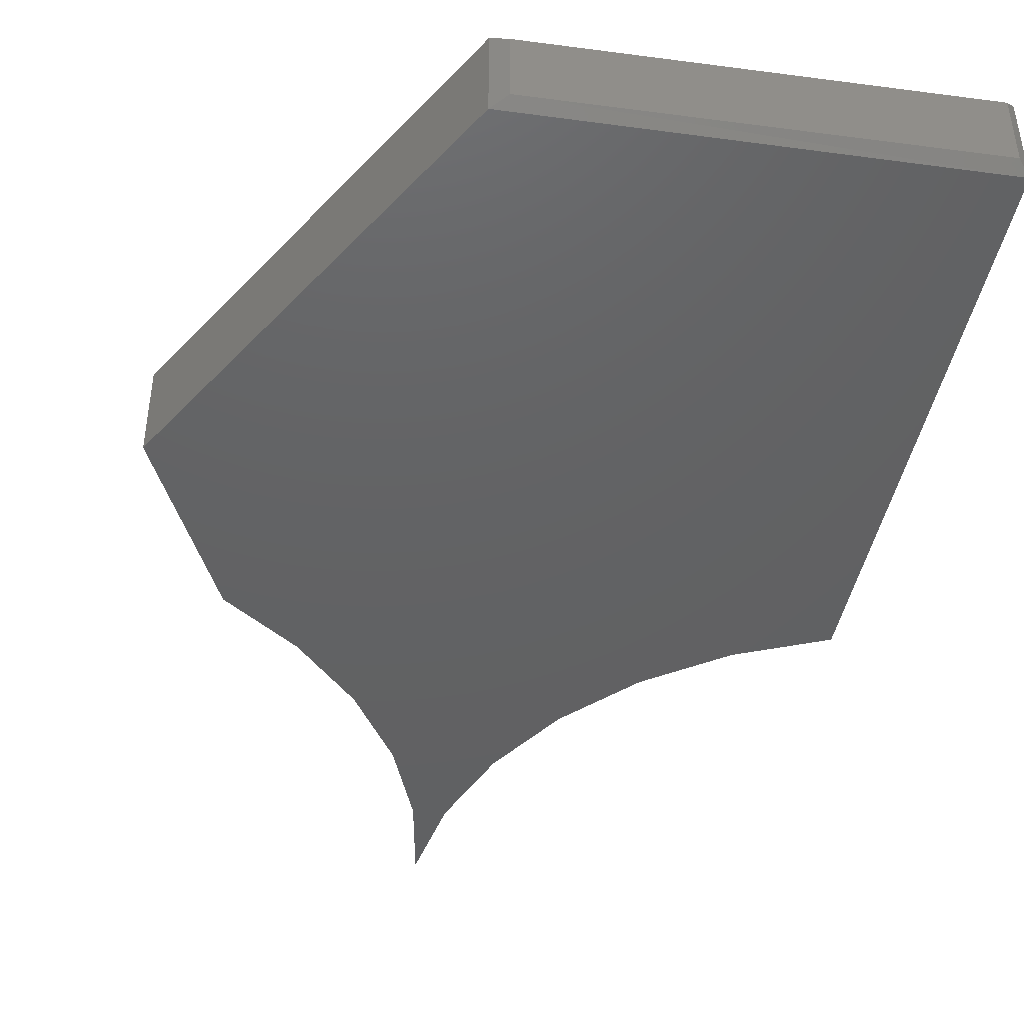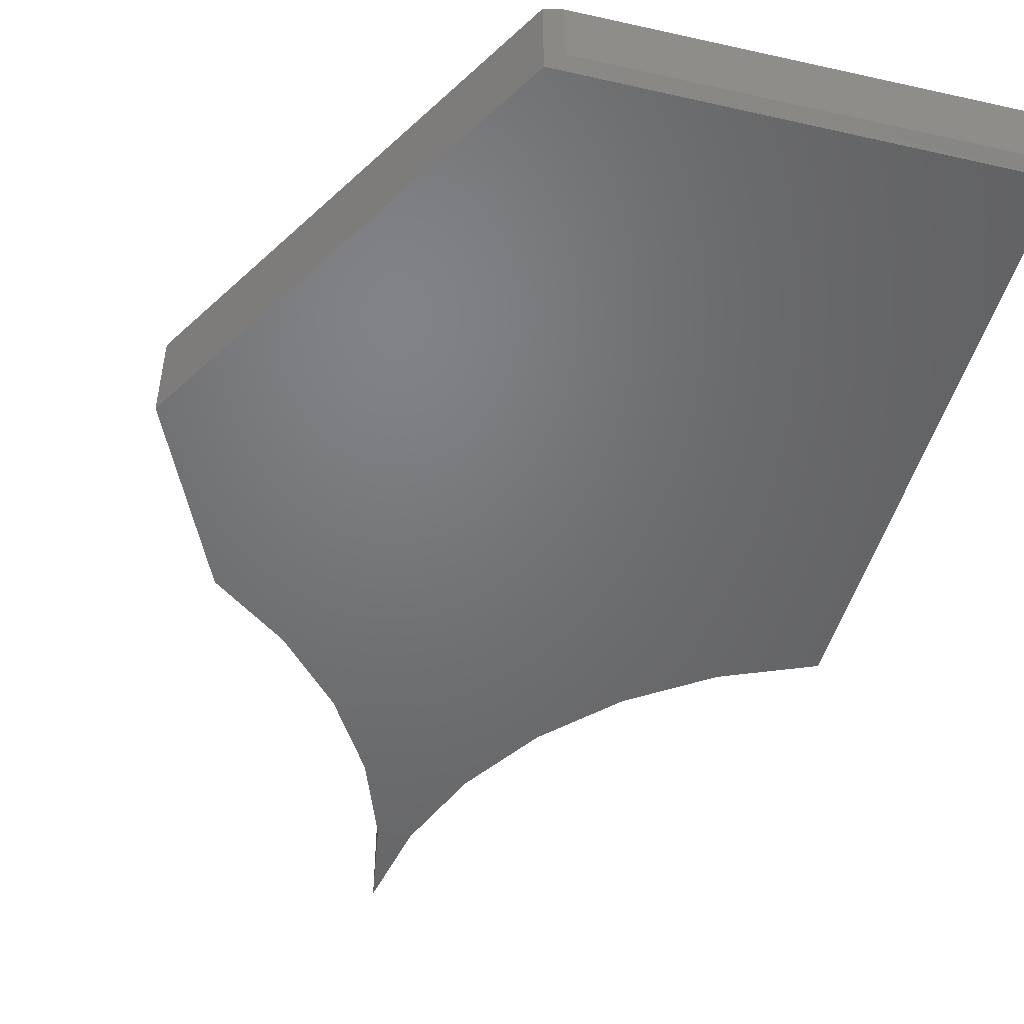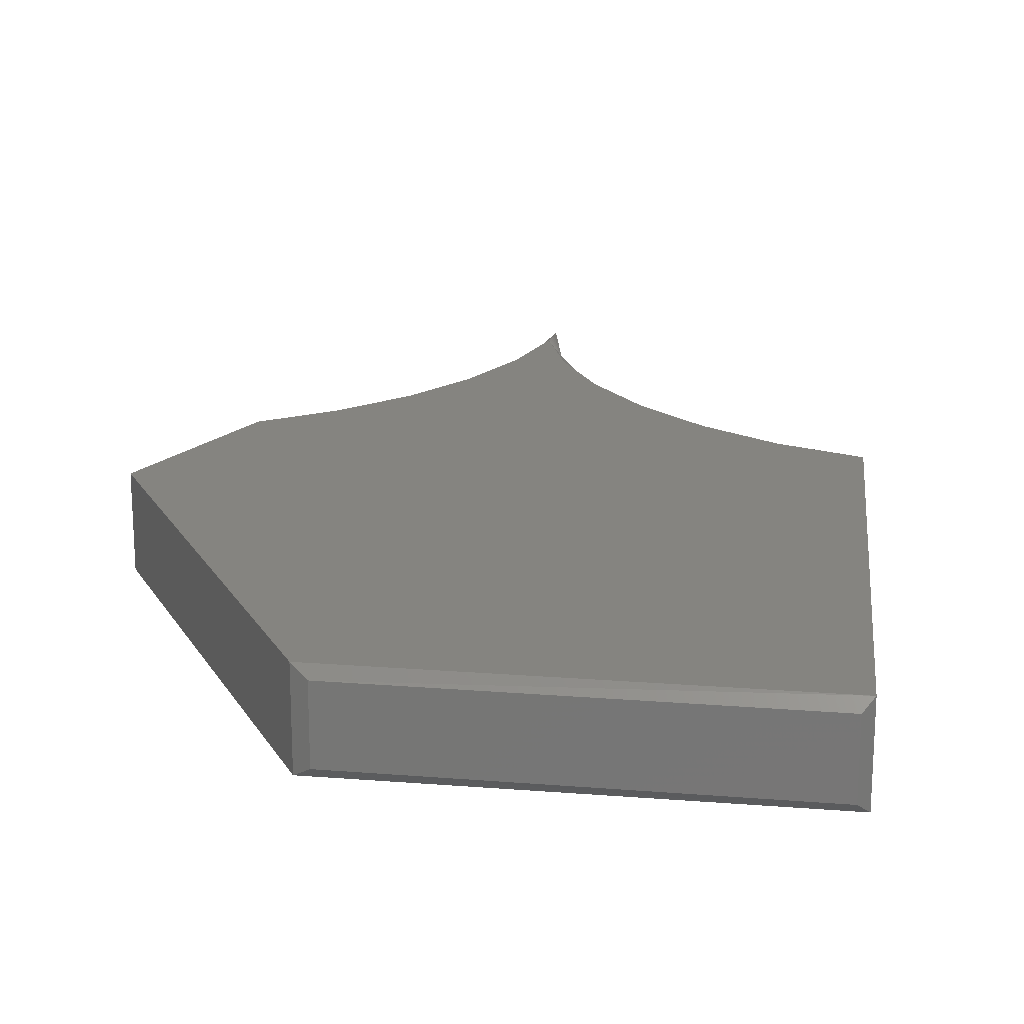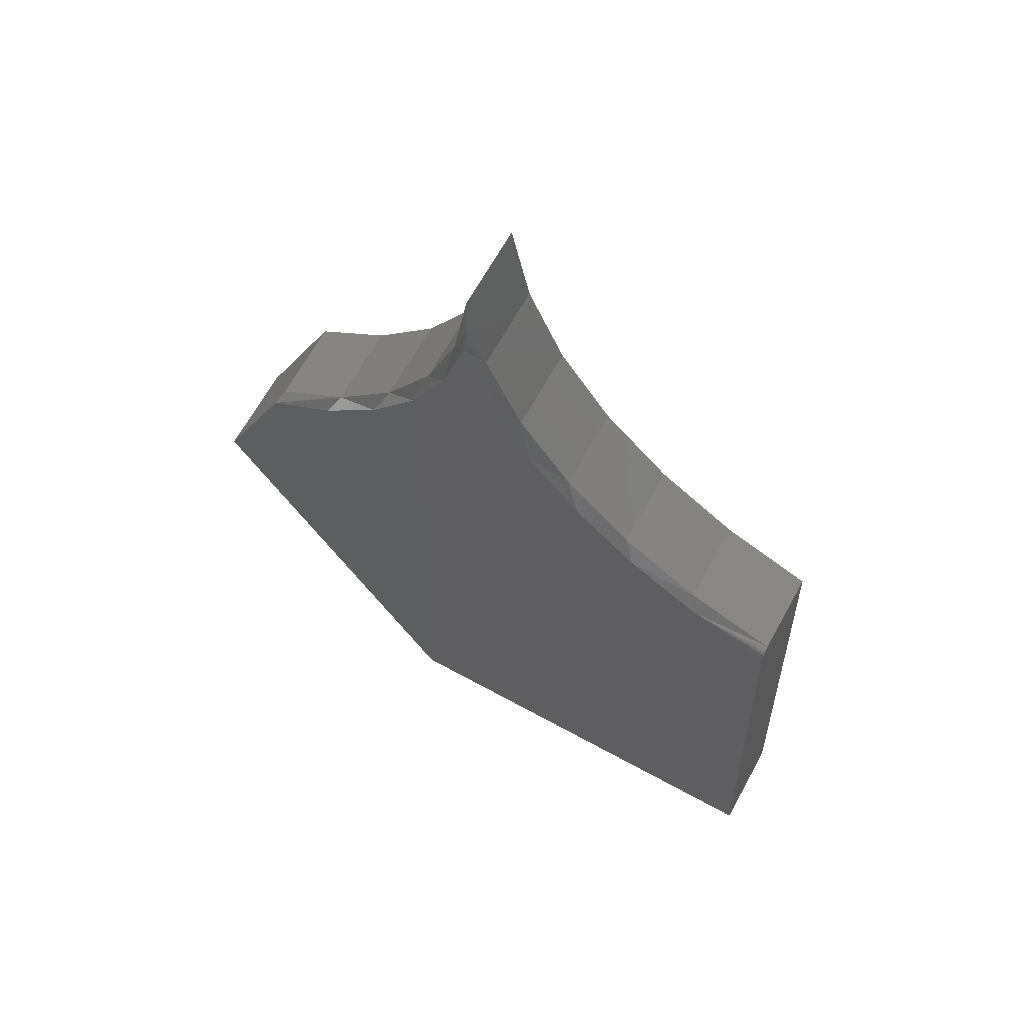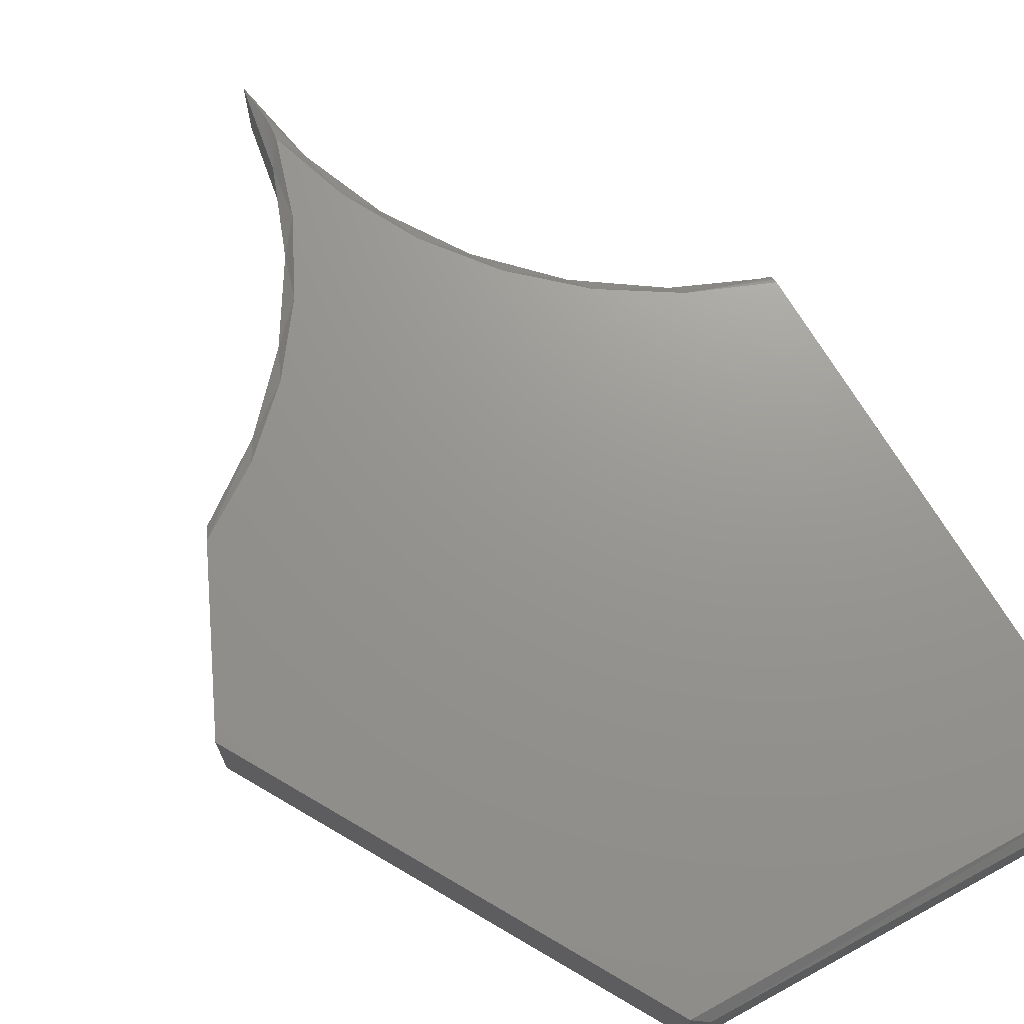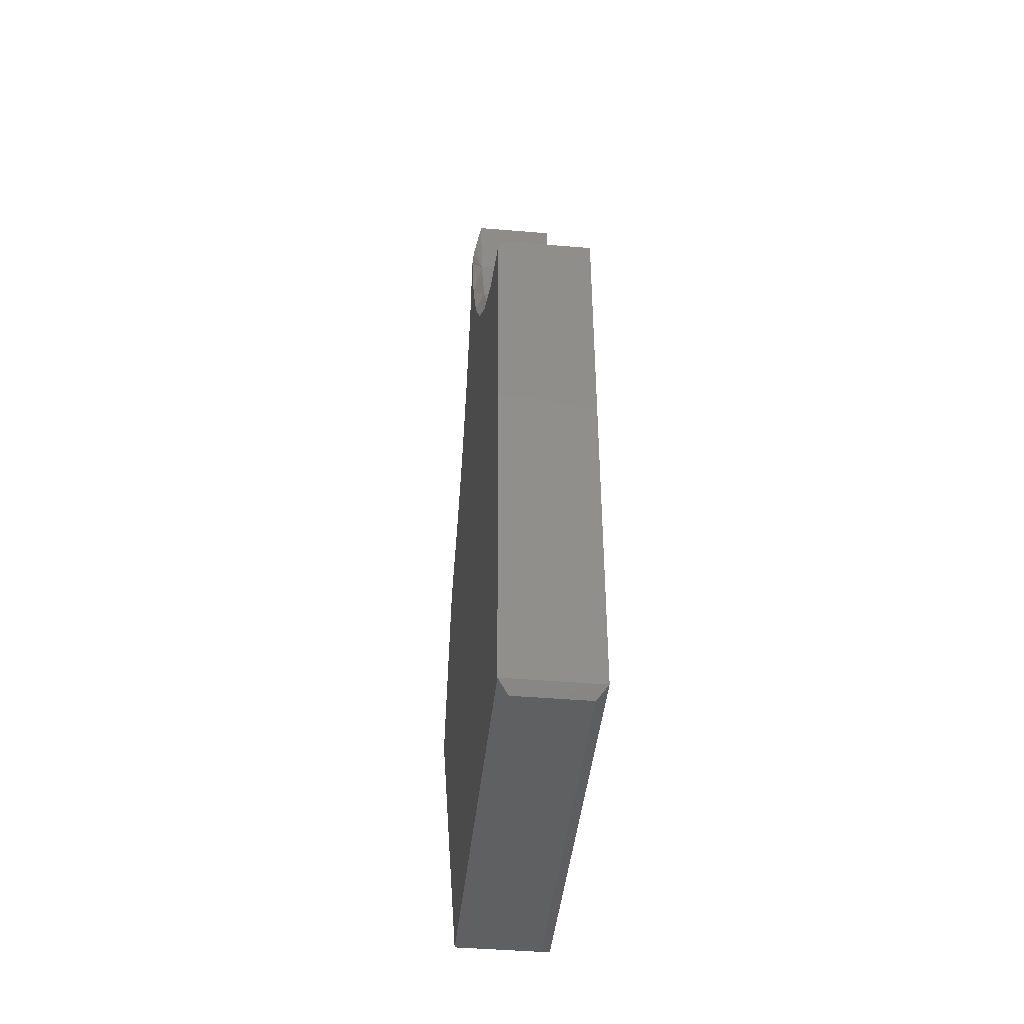
<metadata>
{"format":"stl","ext":"stl","renderer":"f3d","projection":"perspective","resolution":1024,"background":"white","views":[{"elev":-44.0,"azim":171.2,"up":"+Y"},{"elev":-50.0,"azim":166.2,"up":"+Y"},{"elev":19.4,"azim":-171.4,"up":"+Y"},{"elev":66.2,"azim":-151.1,"up":"+Z"},{"elev":70.4,"azim":151.4,"up":"+Y"},{"elev":-41.6,"azim":-95.8,"up":"+Z"}]}
</metadata>
<code>
# stl→obj: 56 verts, 108 faces
v -0.04513 1.528e-17 0.6975
v -0.03321 -0.007812 0.6803
v -0.02737 1.626e-17 0.6362
v -0.009358 -0.007812 0.6139
v 0.0004643 1.781e-17 0.5788
v 0.02669 -0.007812 0.5533
v 0.03759 1.987e-17 0.5269
v 0.07361 -0.007812 0.5007
v -0.044 -0.007812 0.75
v -0.04622 -0.002854 0.7214
v -0.04633 -0.00116 0.7106
v -0.04559 -7.902e-05 0.7003
v -0.04612 -0.000529 0.7056
v 0.1297 -0.007812 0.4579
v 0.1352 2.529e-17 0.4455
v 0.08294 2.238e-17 0.4821
v -0.06619 1.411e-17 0.6355
v -0.09768 1.236e-17 0.5781
v -0.1387 1.008e-17 0.527
v -0.1879 7.353e-18 0.4838
v -0.2438 4.246e-18 0.4498
v 0.1928 2.849e-17 0.3158
v -0.3048 8.599e-19 0.426
v 0.007391 1.819e-17 0.006699
v -0.32 1.576e-20 0.007807
v -0.1264 -0.007812 0.5526
v -0.08608 -0.07031 0.6125
v -0.08608 -0.007812 0.6125
v -0.05827 -0.07031 0.6792
v -0.05827 -0.007812 0.6792
v -0.044 -0.07031 0.75
v -0.1264 -0.07031 0.5526
v -0.1776 -0.007812 0.5017
v -0.1776 -0.07031 0.5017
v -0.2377 -0.007812 0.4617
v -0.2377 -0.07031 0.4617
v -0.3045 -0.007812 0.4342
v -0.3045 -0.07031 0.4342
v -0.3045 -0.005391 0.4338
v -0.3046 -0.003209 0.4326
v -0.3046 -0.001482 0.4308
v -0.3047 -0.0003755 0.4285
v -0.32 -0.07031 0.007807
v 0.07361 -0.07031 0.5007
v 0.1297 -0.07031 0.4579
v 0.02669 -0.07031 0.5533
v -0.009358 -0.07031 0.6139
v -0.03321 -0.07031 0.6803
v 0.1928 -0.07031 0.3158
v -0.3125 -0.0625 -4.784e-19
v -0.3045 -0.0625 -9.668e-19
v -0.004441 -0.0625 -1.934e-17
v 0.007391 -0.07031 0.006699
v -0.004441 -0.007812 -1.934e-17
v -0.3045 -0.007812 -9.668e-19
v -0.3125 -0.007812 -4.784e-19
f 1 2 3
f 4 5 3
f 4 3 2
f 6 7 5
f 6 5 4
f 8 7 6
f 9 2 10
f 11 10 2
f 11 2 1
f 11 1 12
f 11 12 13
f 14 15 8
f 8 15 16
f 8 16 7
f 1 3 17
f 17 3 5
f 17 5 18
f 18 5 7
f 18 7 19
f 19 7 16
f 19 16 20
f 20 16 15
f 20 15 21
f 21 15 22
f 21 22 23
f 23 22 24
f 23 24 25
f 26 27 28
f 28 27 29
f 28 29 30
f 30 29 31
f 30 31 9
f 27 26 32
f 32 26 33
f 32 33 34
f 34 33 35
f 34 35 36
f 36 35 37
f 36 37 38
f 37 39 40
f 38 37 40
f 38 40 41
f 38 41 42
f 38 42 23
f 38 23 25
f 38 25 43
f 6 44 8
f 8 44 45
f 8 45 14
f 44 6 46
f 46 6 4
f 46 4 47
f 47 4 2
f 47 2 48
f 48 2 9
f 48 9 31
f 33 19 20
f 33 20 35
f 26 18 19
f 26 19 33
f 28 17 18
f 28 18 26
f 21 23 42
f 21 42 41
f 21 41 40
f 21 40 39
f 21 39 37
f 21 37 35
f 21 35 20
f 30 9 10
f 30 10 11
f 30 11 13
f 30 13 12
f 30 12 1
f 30 1 17
f 30 17 28
f 49 22 45
f 45 22 15
f 45 15 14
f 43 50 51
f 43 51 52
f 43 52 53
f 24 53 54
f 54 53 52
f 51 55 52
f 52 55 54
f 56 50 25
f 25 50 43
f 50 56 51
f 51 56 55
f 43 53 38
f 38 53 49
f 38 49 36
f 36 49 45
f 36 45 34
f 34 45 44
f 34 44 32
f 32 44 46
f 32 46 27
f 27 46 47
f 27 47 29
f 29 47 48
f 29 48 31
f 25 24 54
f 25 54 55
f 25 55 56
f 53 24 49
f 49 24 22

</code>
